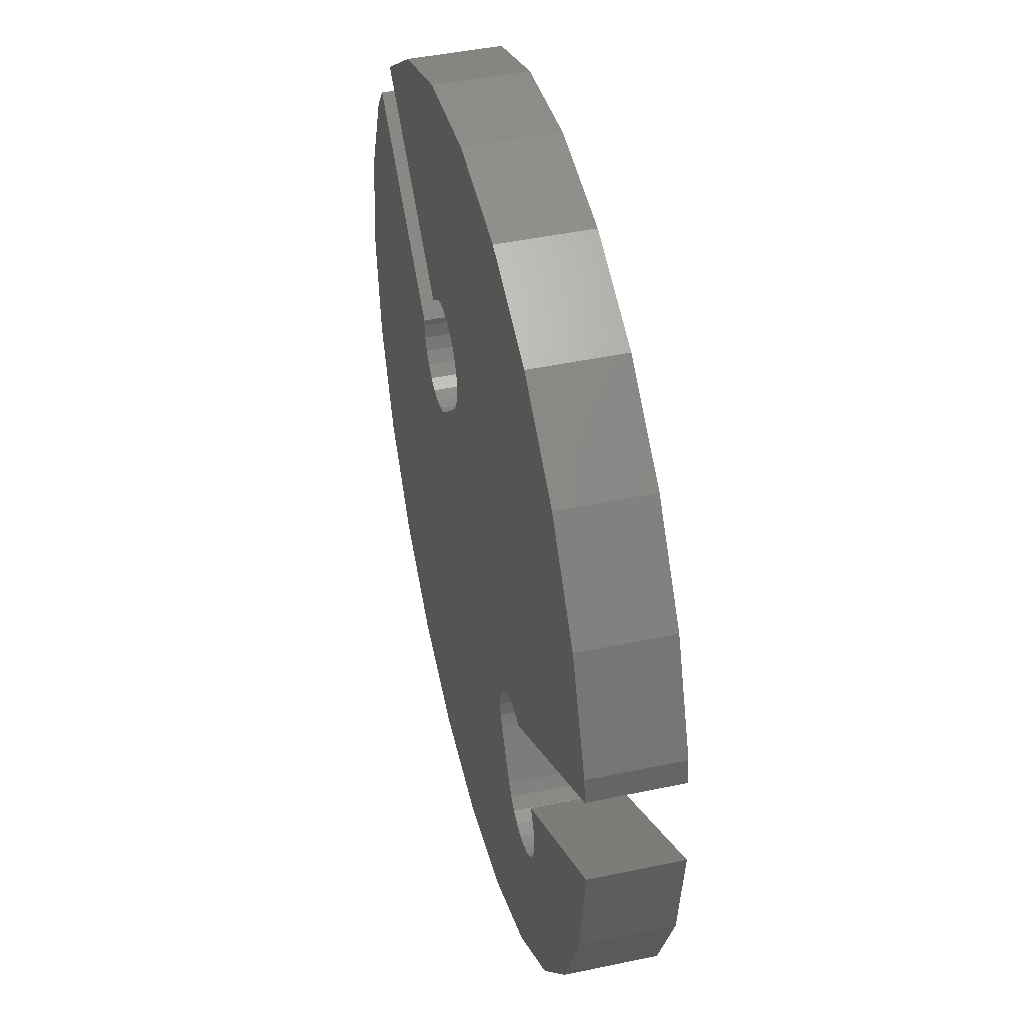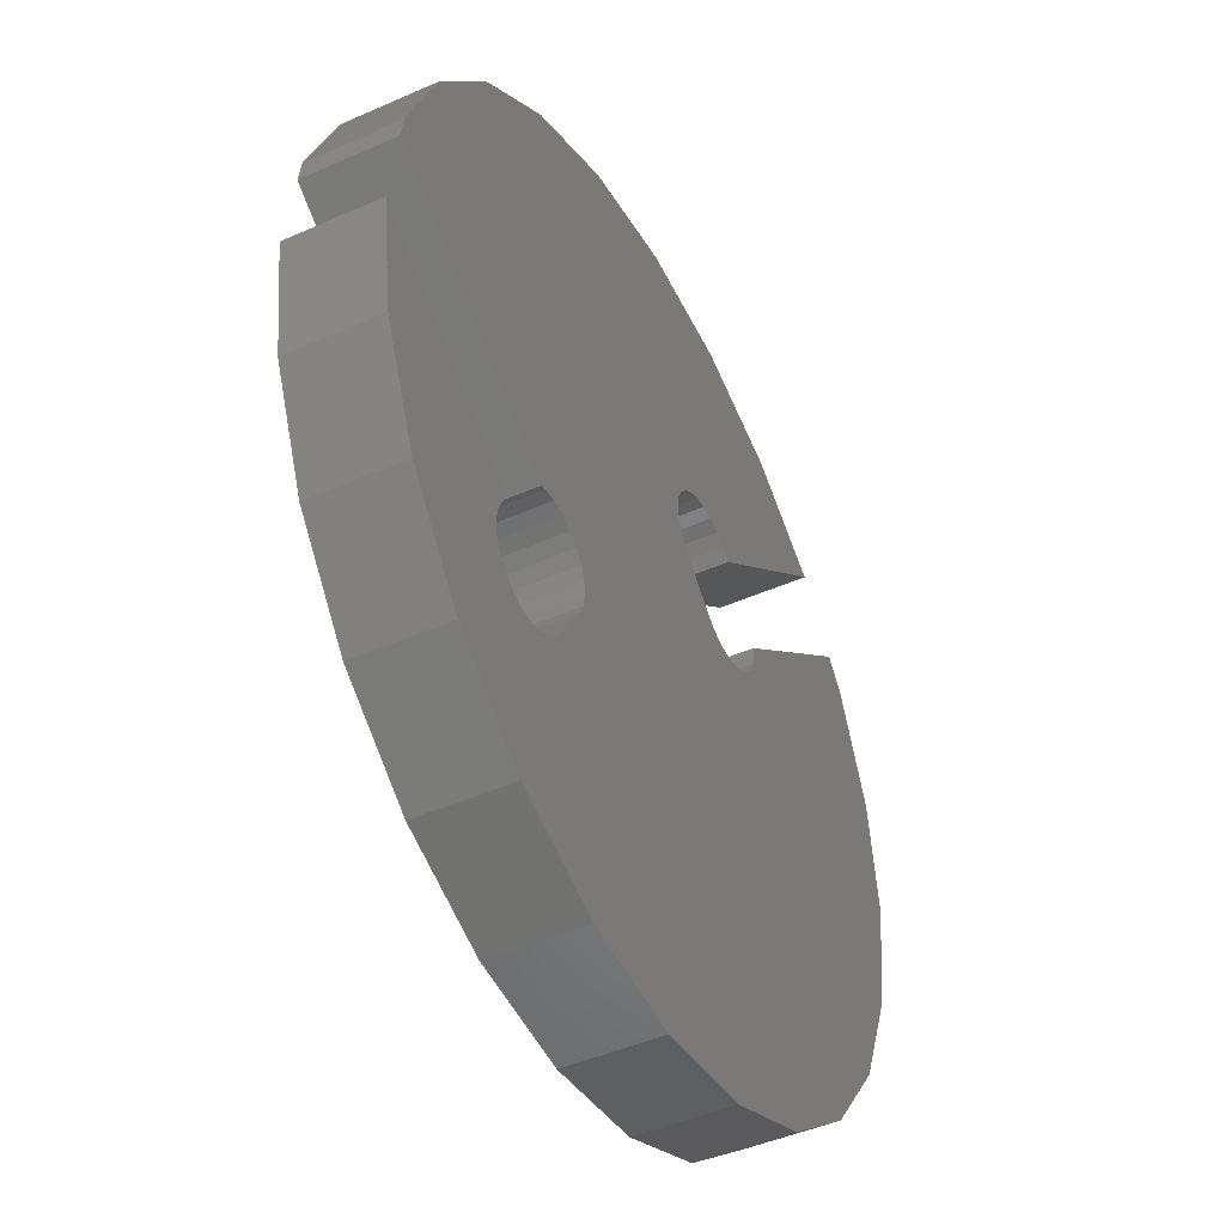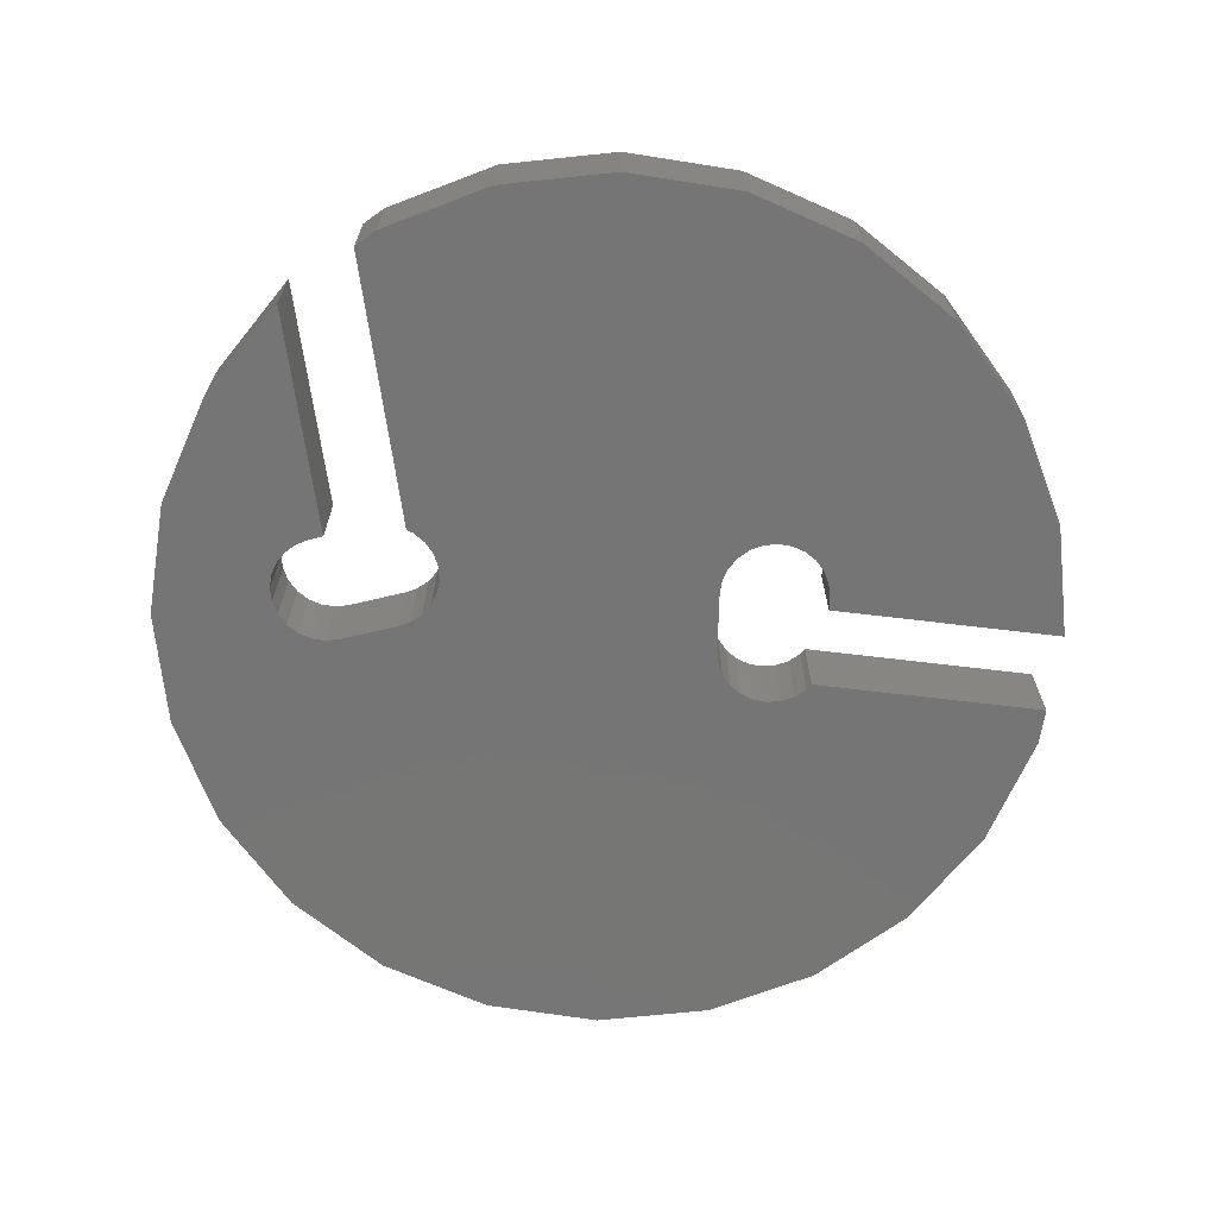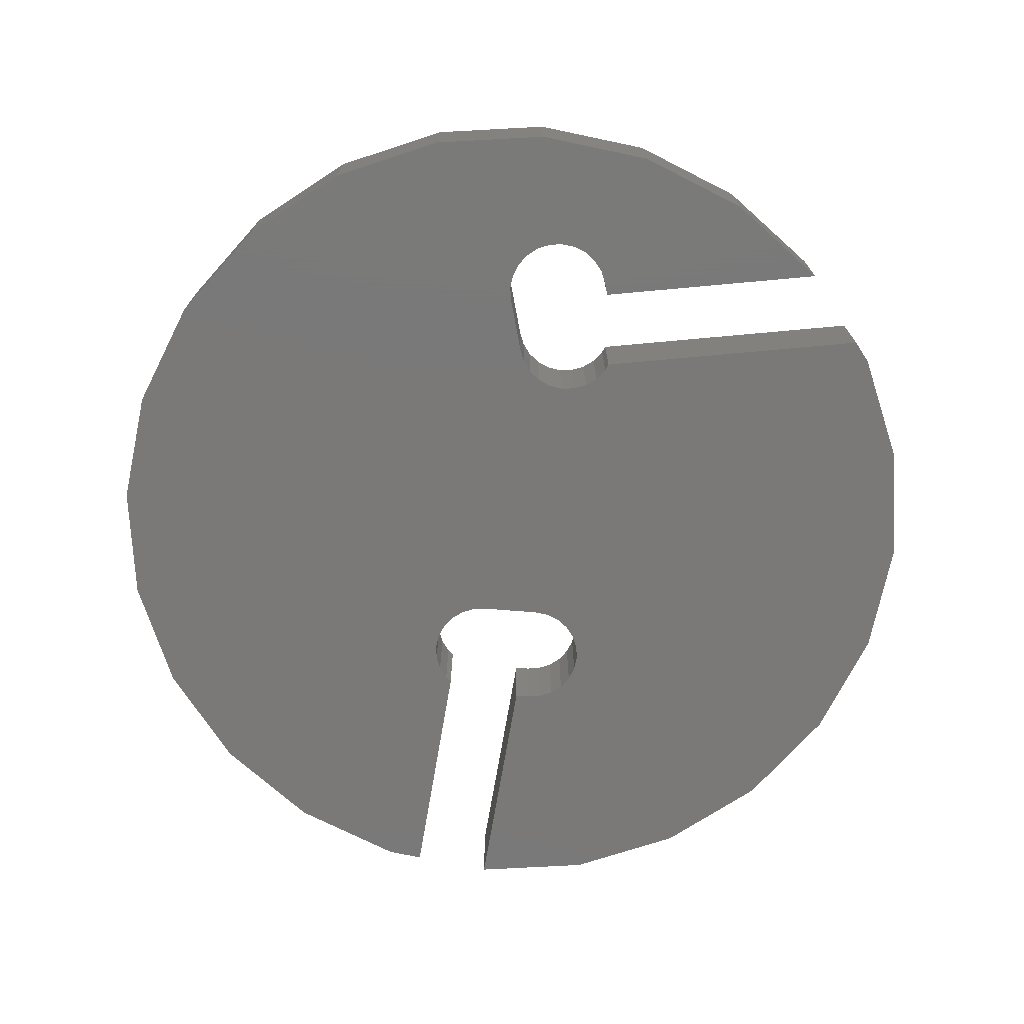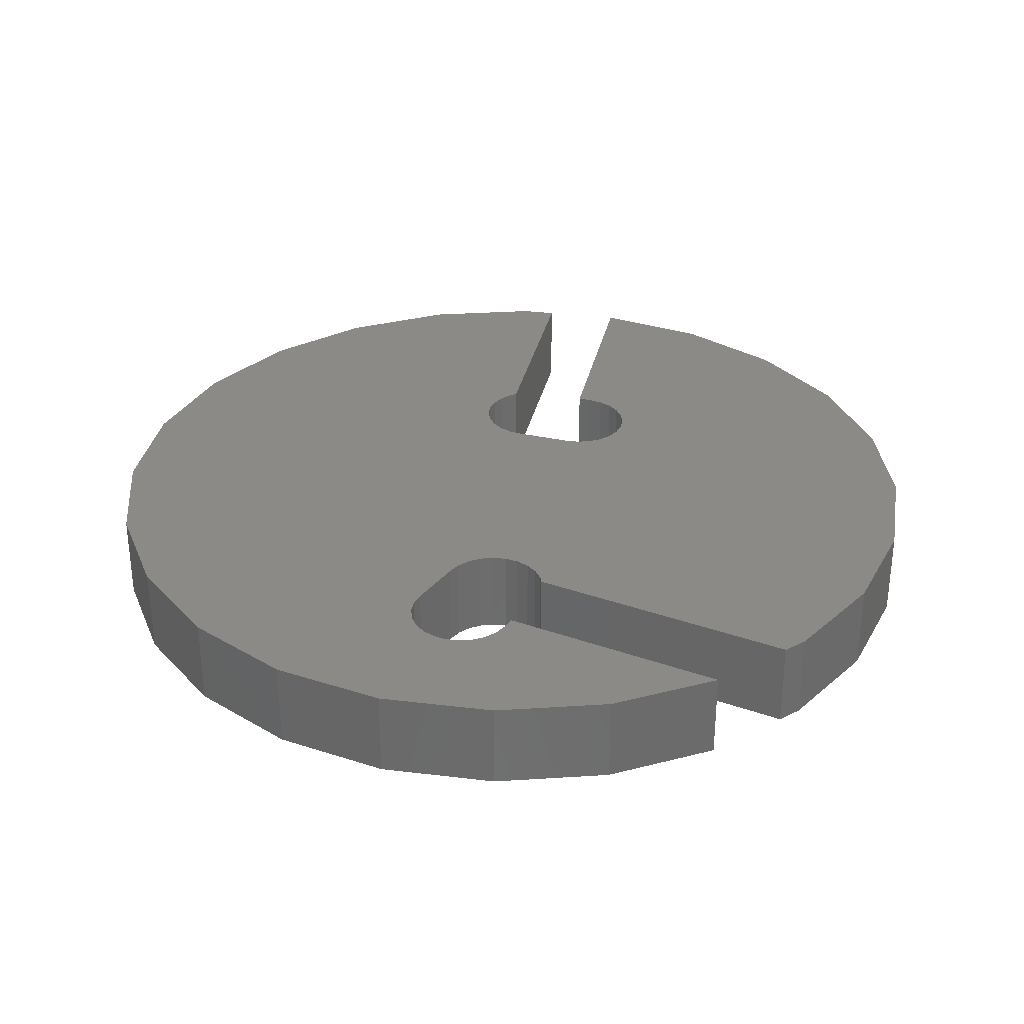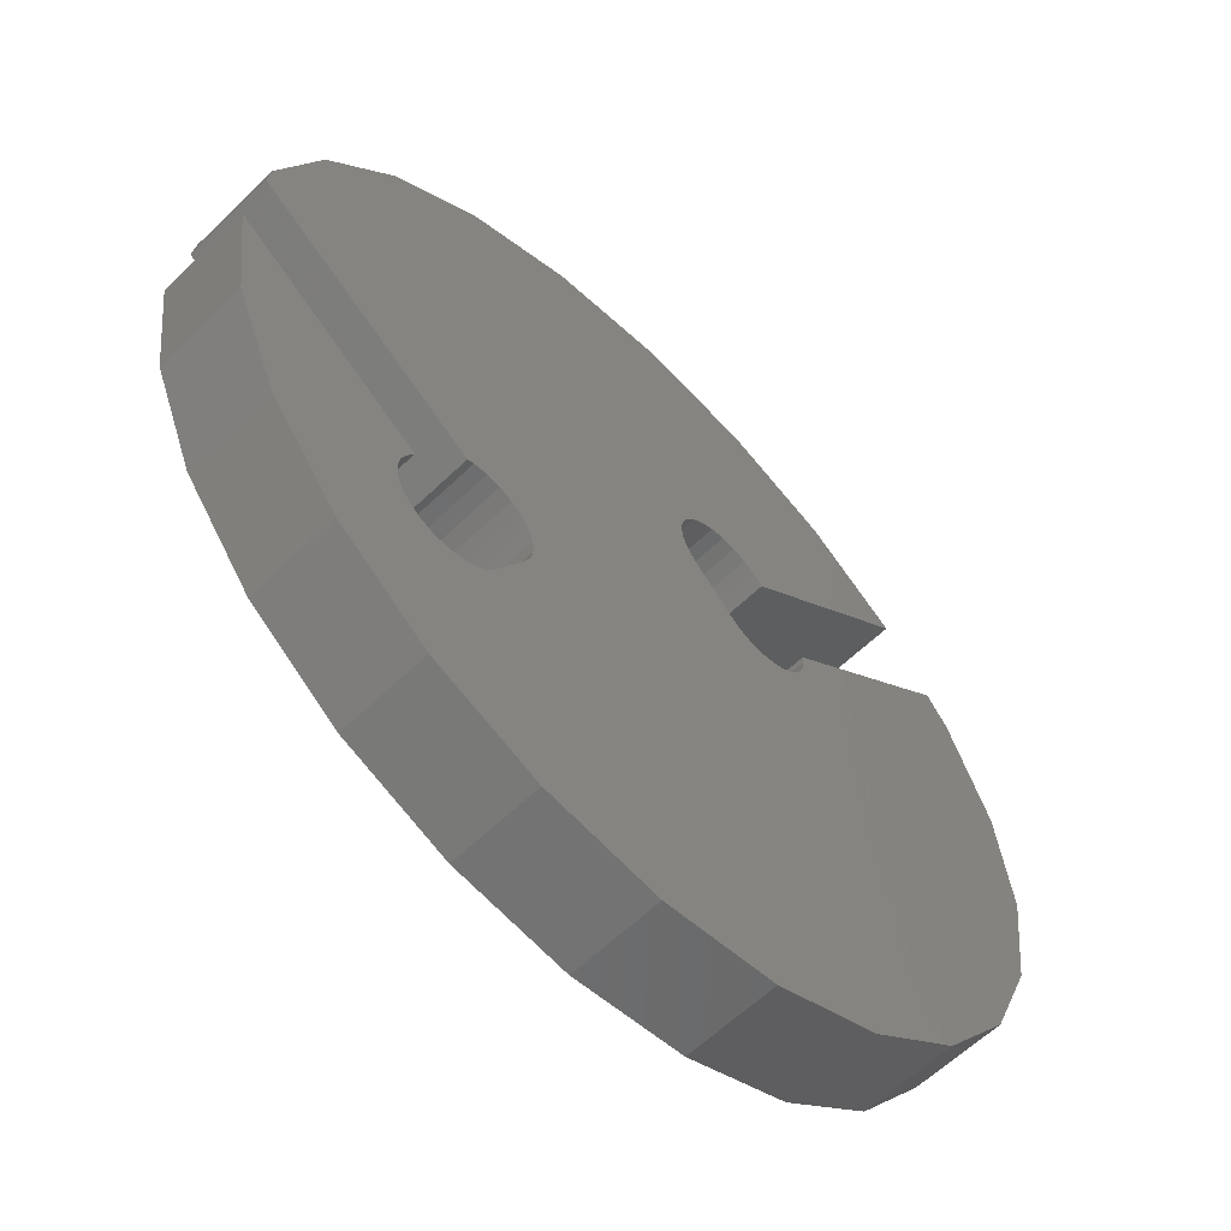
<metadata>
{"format":"stl","ext":"stl","renderer":"f3d","projection":"perspective","resolution":1024,"background":"white","views":[{"elev":44.8,"azim":76.2,"up":"+Y"},{"elev":-45.7,"azim":117.0,"up":"+Y"},{"elev":-67.9,"azim":133.5,"up":"+Z"},{"elev":-72.5,"azim":40.6,"up":"+Z"},{"elev":31.6,"azim":62.3,"up":"+Z"},{"elev":-60.4,"azim":134.6,"up":"+Y"}]}
</metadata>
<code>
# stl→obj: 160 verts, 314 faces
v -12.07 3.235 0
v -12.07 -3.235 0
v -12.5 1.531e-15 0
v -10.83 -6.25 0
v -10.83 6.25 0
v -8.839 -8.839 0
v -10.21 7.058 0
v -5.137 2.862 0
v -5.157 2.657 0
v -6.25 -10.83 0
v 3.235 12.07 0
v 3.774 -3.076 0
v 3.736 -3.466 0
v 6.25 10.83 0
v 3.912 -2.709 0
v 4.14 -2.391 0
v 4.443 -2.143 0
v 4.8 -1.981 0
v 5.186 -1.917 0
v 5.576 -1.956 0
v 5.769 -2.029 0
v 11.13 1.781 0
v 8.839 8.839 0
v 10.83 6.25 0
v 12.07 3.235 0
v 12.17 2.516 0
v 12.5 0 0
v 7.371 -4.116 0
v 7.177 -3.78 0
v 7.521 -4.478 0
v 7.572 -4.866 0
v 8.839 -8.839 0
v 10.83 -6.25 0
v 12.07 -3.235 0
v -8.347 9.216 0
v -3.81 4.675 0
v -8.839 8.839 0
v -6.25 10.83 0
v -3.235 12.07 0
v -3.536 4.95 0
v -3.225 5.188 0
v 7.654e-16 12.5 0
v -2.863 5.338 0
v -2.475 5.389 0
v -2.087 5.338 0
v -1.725 5.188 0
v -1.414 4.95 0
v -1.176 4.639 0
v -1.026 4.277 0
v -0.9749 3.889 0
v -2.296e-15 -12.5 0
v 3.235 -12.07 0
v 3.8 -3.852 0
v 6.25 -10.83 0
v 3.961 -4.209 0
v 4.773 -5.616 0
v 5.011 -5.927 0
v 5.322 -6.165 0
v 5.684 -6.315 0
v 6.072 -6.366 0
v 6.332 -6.332 0
v 6.46 -6.315 0
v 6.822 -6.165 0
v 7.132 -5.927 0
v 7.371 -5.616 0
v 7.521 -5.254 0
v -3.235 -12.07 0
v -5.094 2.27 0
v -4.932 1.914 0
v -4.684 1.611 0
v -4.365 1.383 0
v -3.999 1.245 0
v -3.609 1.206 0
v -3.223 1.27 0
v -2.866 1.432 0
v -2.564 1.68 0
v -1.414 2.828 0
v -1.176 3.139 0
v -1.026 3.501 0
v -3.235 -12.07 2.5
v -5.157 2.657 2.5
v -6.25 -10.83 2.5
v -5.094 2.27 2.5
v -4.932 1.914 2.5
v -4.684 1.611 2.5
v -4.365 1.383 2.5
v -3.999 1.245 2.5
v -3.609 1.206 2.5
v -3.223 1.27 2.5
v -2.296e-15 -12.5 2.5
v -2.866 1.432 2.5
v -2.564 1.68 2.5
v -1.414 2.828 2.5
v -1.176 3.139 2.5
v -1.026 3.501 2.5
v -0.9749 3.889 2.5
v -12.07 -3.235 2.5
v -12.07 3.235 2.5
v -12.5 1.531e-15 2.5
v -10.83 -6.25 2.5
v -10.83 6.25 2.5
v -8.839 -8.839 2.5
v -10.21 7.058 2.5
v -5.137 2.862 2.5
v -3.81 4.675 2.5
v -8.347 9.216 2.5
v -8.839 8.839 2.5
v -6.25 10.83 2.5
v -3.235 12.07 2.5
v -3.536 4.95 2.5
v -3.225 5.188 2.5
v 7.654e-16 12.5 2.5
v -2.863 5.338 2.5
v -2.475 5.389 2.5
v -2.087 5.338 2.5
v -1.725 5.188 2.5
v -1.414 4.95 2.5
v -1.176 4.639 2.5
v -1.026 4.277 2.5
v 3.235 -12.07 2.5
v 3.235 12.07 2.5
v 3.736 -3.466 2.5
v 3.8 -3.852 2.5
v 6.25 -10.83 2.5
v 3.961 -4.209 2.5
v 4.773 -5.616 2.5
v 5.011 -5.927 2.5
v 5.322 -6.165 2.5
v 5.684 -6.315 2.5
v 6.072 -6.366 2.5
v 6.332 -6.332 2.5
v 8.839 -8.839 2.5
v 6.46 -6.315 2.5
v 6.822 -6.165 2.5
v 7.132 -5.927 2.5
v 7.371 -5.616 2.5
v 7.521 -5.254 2.5
v 7.572 -4.866 2.5
v 7.371 -4.116 2.5
v 12.5 0 2.5
v 7.177 -3.78 2.5
v 7.521 -4.478 2.5
v 10.83 -6.25 2.5
v 12.07 -3.235 2.5
v 3.774 -3.076 2.5
v 6.25 10.83 2.5
v 3.912 -2.709 2.5
v 4.14 -2.391 2.5
v 4.443 -2.143 2.5
v 4.8 -1.981 2.5
v 5.186 -1.917 2.5
v 5.576 -1.956 2.5
v 5.769 -2.029 2.5
v 11.13 1.781 2.5
v 8.839 8.839 2.5
v 10.83 6.25 2.5
v 12.07 3.235 2.5
v 12.17 2.516 2.5
v 3.789 -3.789 2.5
v 3.789 -3.789 0
f 1 2 3
f 2 1 4
f 4 1 5
f 4 5 6
f 6 5 7
f 6 7 8
f 6 8 9
f 6 9 10
f 11 12 13
f 12 11 14
f 12 14 15
f 15 14 16
f 16 14 17
f 17 14 18
f 18 14 19
f 19 14 20
f 20 14 21
f 21 14 22
f 22 14 23
f 22 23 24
f 22 24 25
f 22 25 26
f 27 28 29
f 28 27 30
f 30 27 31
f 31 27 32
f 32 27 33
f 33 27 34
f 35 36 37
f 36 35 38
f 36 38 39
f 36 39 40
f 40 39 41
f 41 39 42
f 41 42 43
f 43 42 44
f 44 42 45
f 45 42 46
f 46 42 47
f 47 42 48
f 48 42 49
f 49 42 50
f 50 42 51
f 51 42 52
f 52 42 11
f 52 11 13
f 52 13 53
f 52 53 54
f 54 53 55
f 54 55 56
f 54 56 57
f 54 57 58
f 54 58 59
f 54 59 60
f 54 60 61
f 54 61 32
f 32 61 62
f 32 62 63
f 32 63 64
f 32 64 65
f 32 65 66
f 32 66 31
f 9 67 10
f 67 9 68
f 67 68 69
f 67 69 70
f 67 70 71
f 67 71 72
f 67 72 73
f 67 73 74
f 67 74 51
f 51 74 75
f 51 75 76
f 51 76 77
f 51 77 78
f 51 78 79
f 51 79 50
f 80 81 82
f 81 80 83
f 83 80 84
f 84 80 85
f 85 80 86
f 86 80 87
f 87 80 88
f 88 80 89
f 89 80 90
f 89 90 91
f 91 90 92
f 92 90 93
f 93 90 94
f 94 90 95
f 95 90 96
f 97 98 99
f 98 97 100
f 98 100 101
f 101 100 102
f 101 102 103
f 103 102 104
f 104 102 81
f 81 102 82
f 105 106 107
f 106 105 108
f 108 105 109
f 109 105 110
f 109 110 111
f 109 111 112
f 112 111 113
f 112 113 114
f 112 114 115
f 112 115 116
f 112 116 117
f 112 117 118
f 112 118 119
f 112 119 96
f 112 96 90
f 112 90 120
f 112 120 121
f 121 120 122
f 122 120 123
f 123 120 124
f 123 124 125
f 125 124 126
f 126 124 127
f 127 124 128
f 128 124 129
f 129 124 130
f 130 124 131
f 131 124 132
f 131 132 133
f 133 132 134
f 134 132 135
f 135 132 136
f 136 132 137
f 137 132 138
f 139 140 141
f 140 139 142
f 140 142 138
f 140 138 132
f 140 132 143
f 140 143 144
f 121 145 146
f 145 121 122
f 146 145 147
f 146 147 148
f 146 148 149
f 146 149 150
f 146 150 151
f 146 151 152
f 146 152 153
f 146 153 154
f 146 154 155
f 155 154 156
f 156 154 157
f 157 154 158
f 40 105 36
f 105 40 110
f 105 37 36
f 37 105 107
f 107 35 37
f 35 107 106
f 106 38 35
f 38 106 108
f 108 39 38
f 39 108 109
f 109 42 39
f 42 109 112
f 112 11 42
f 11 112 121
f 121 14 11
f 14 121 146
f 146 23 14
f 23 146 155
f 23 156 24
f 156 23 155
f 24 157 25
f 157 24 156
f 25 158 26
f 158 25 157
f 158 22 26
f 22 158 154
f 154 21 22
f 21 154 153
f 153 20 21
f 20 153 152
f 152 19 20
f 19 152 151
f 151 18 19
f 18 151 150
f 150 17 18
f 17 150 149
f 149 16 17
f 16 149 148
f 16 147 15
f 147 16 148
f 15 145 12
f 145 15 147
f 12 122 13
f 122 12 145
f 13 159 160
f 159 13 122
f 160 123 53
f 123 160 159
f 53 125 55
f 125 53 123
f 55 126 56
f 126 55 125
f 56 127 57
f 127 56 126
f 127 58 57
f 58 127 128
f 128 59 58
f 59 128 129
f 129 60 59
f 60 129 130
f 130 61 60
f 61 130 131
f 131 62 61
f 62 131 133
f 133 63 62
f 63 133 134
f 134 64 63
f 64 134 135
f 136 64 135
f 64 136 65
f 137 65 136
f 65 137 66
f 138 66 137
f 66 138 31
f 142 31 138
f 31 142 30
f 139 30 142
f 30 139 28
f 141 28 139
f 28 141 29
f 141 27 29
f 27 141 140
f 27 144 34
f 144 27 140
f 34 143 33
f 143 34 144
f 33 132 32
f 132 33 143
f 132 54 32
f 54 132 124
f 124 52 54
f 52 124 120
f 120 51 52
f 51 120 90
f 90 67 51
f 67 90 80
f 80 10 67
f 10 80 82
f 82 6 10
f 6 82 102
f 100 6 102
f 6 100 4
f 97 4 100
f 4 97 2
f 99 2 97
f 2 99 3
f 98 3 99
f 3 98 1
f 101 1 98
f 1 101 5
f 103 5 101
f 5 103 7
f 103 8 7
f 8 103 104
f 8 81 9
f 81 8 104
f 9 83 68
f 83 9 81
f 68 84 69
f 84 68 83
f 69 85 70
f 85 69 84
f 85 71 70
f 71 85 86
f 86 72 71
f 72 86 87
f 87 73 72
f 73 87 88
f 88 74 73
f 74 88 89
f 89 75 74
f 75 89 91
f 91 76 75
f 76 91 92
f 92 77 76
f 77 92 93
f 94 77 93
f 77 94 78
f 95 78 94
f 78 95 79
f 96 79 95
f 79 96 50
f 119 50 96
f 50 119 49
f 118 49 119
f 49 118 48
f 117 48 118
f 48 117 47
f 117 46 47
f 46 117 116
f 116 45 46
f 45 116 115
f 115 44 45
f 44 115 114
f 114 43 44
f 43 114 113
f 113 41 43
f 41 113 111
f 111 40 41
f 40 111 110

</code>
